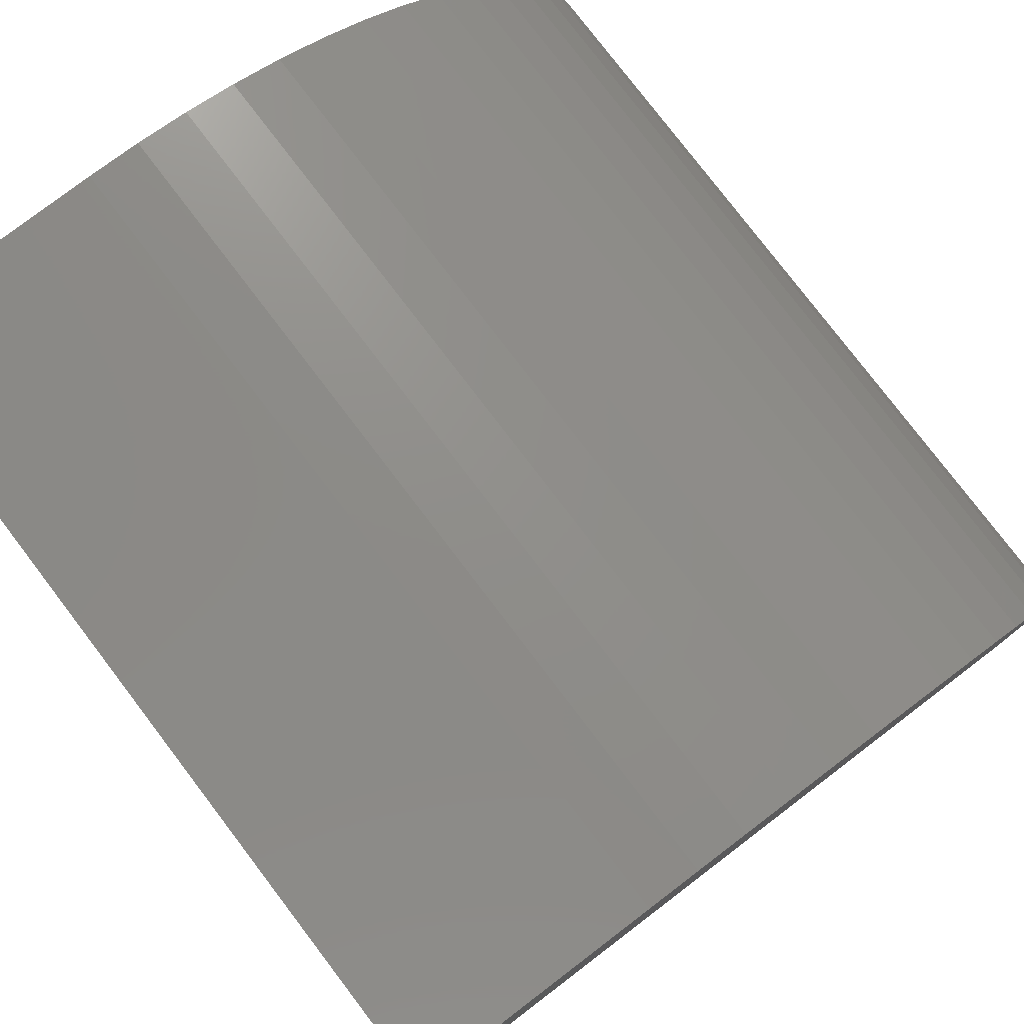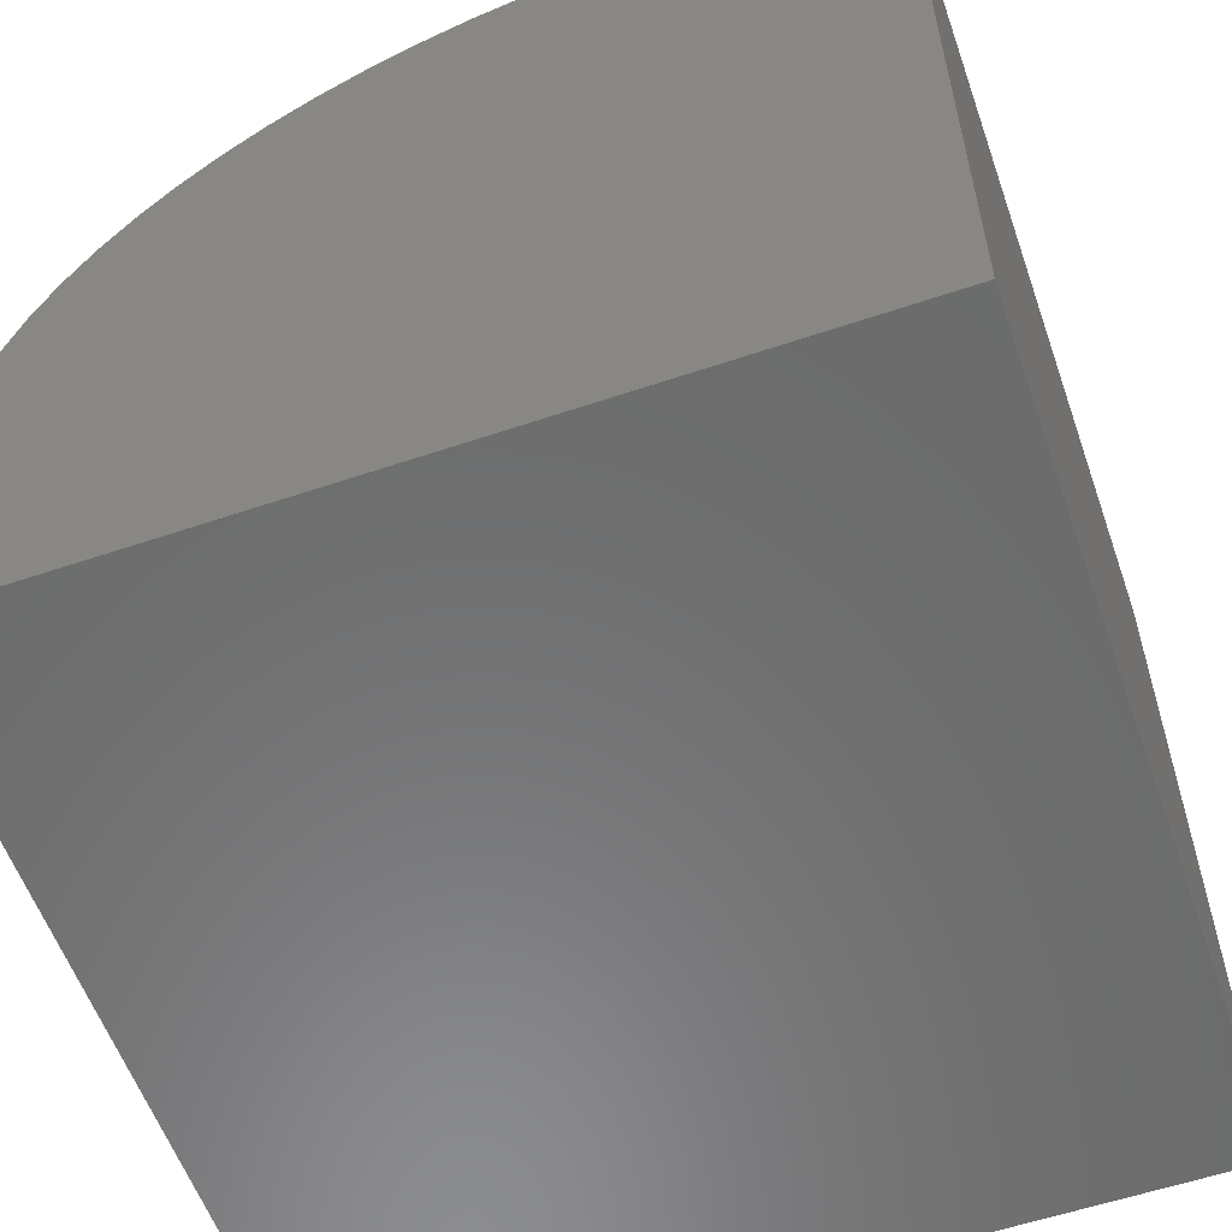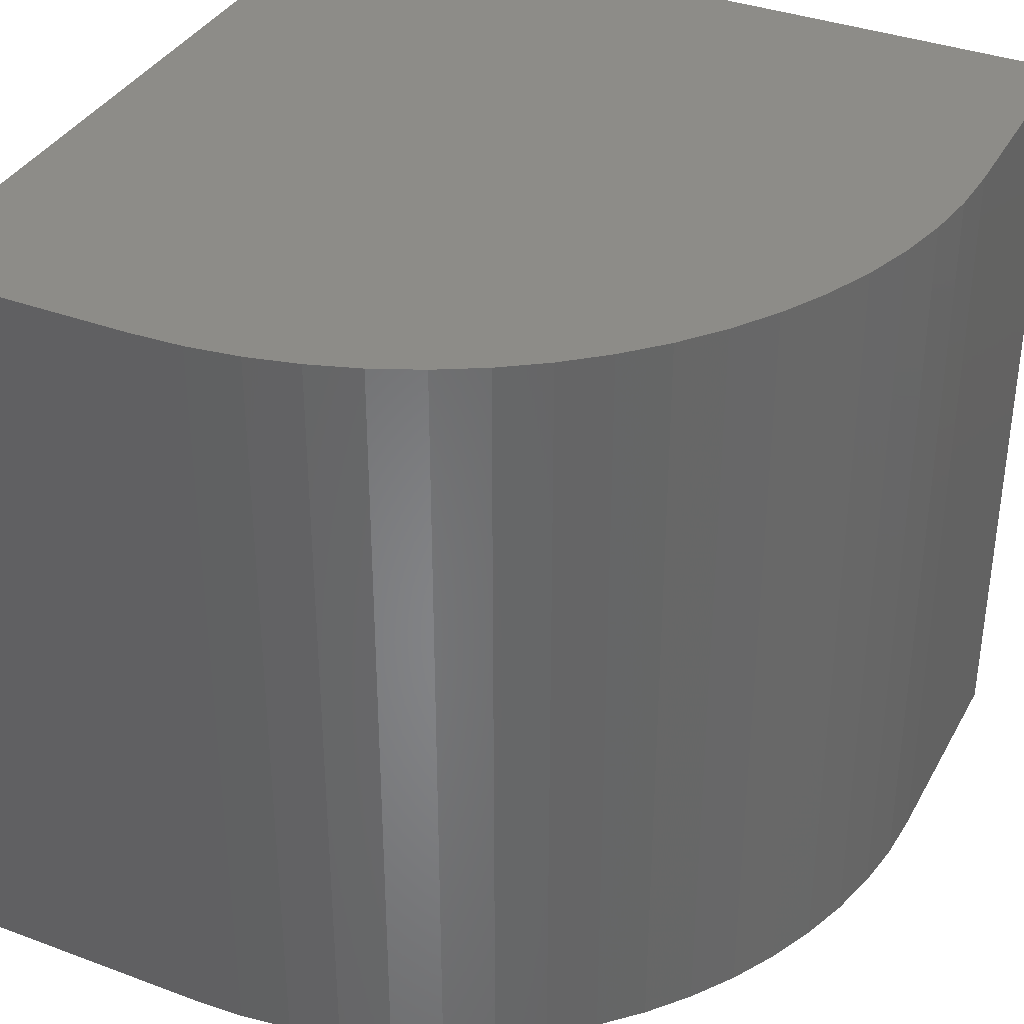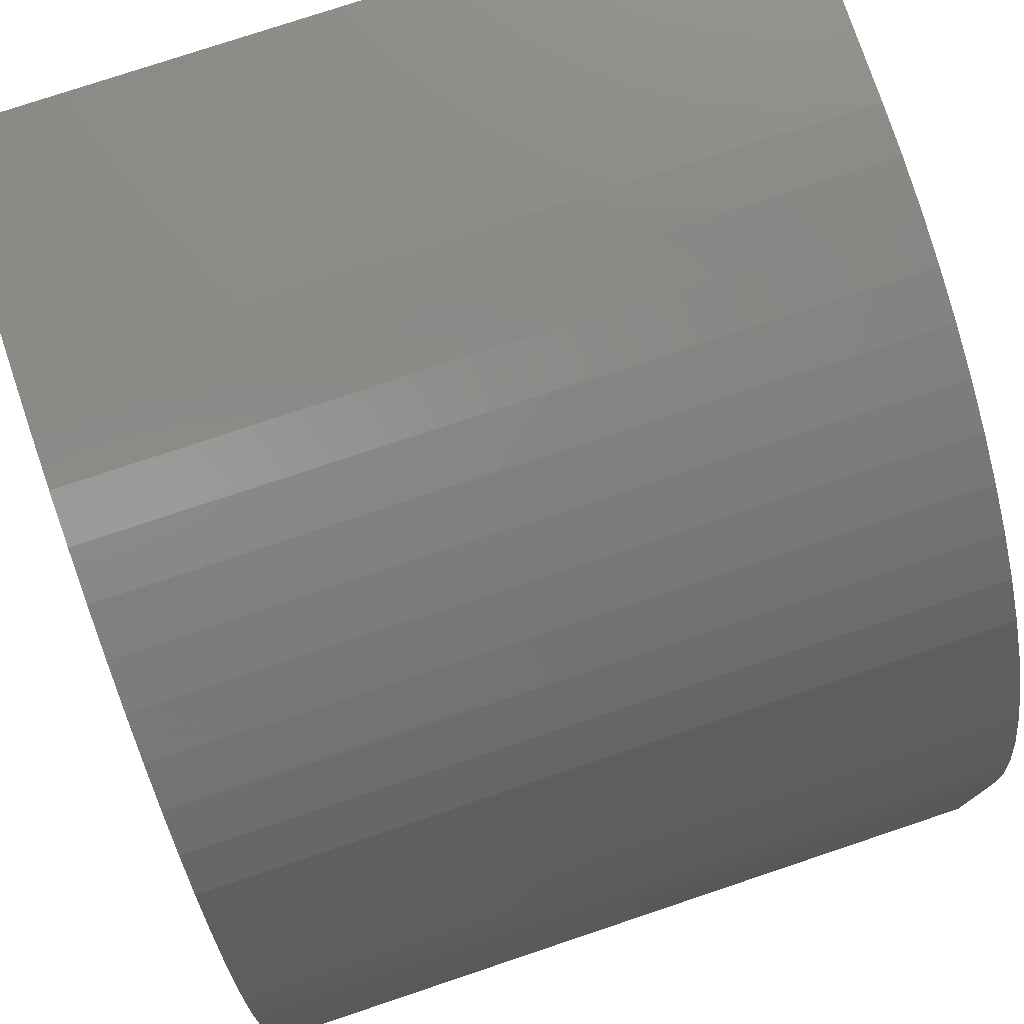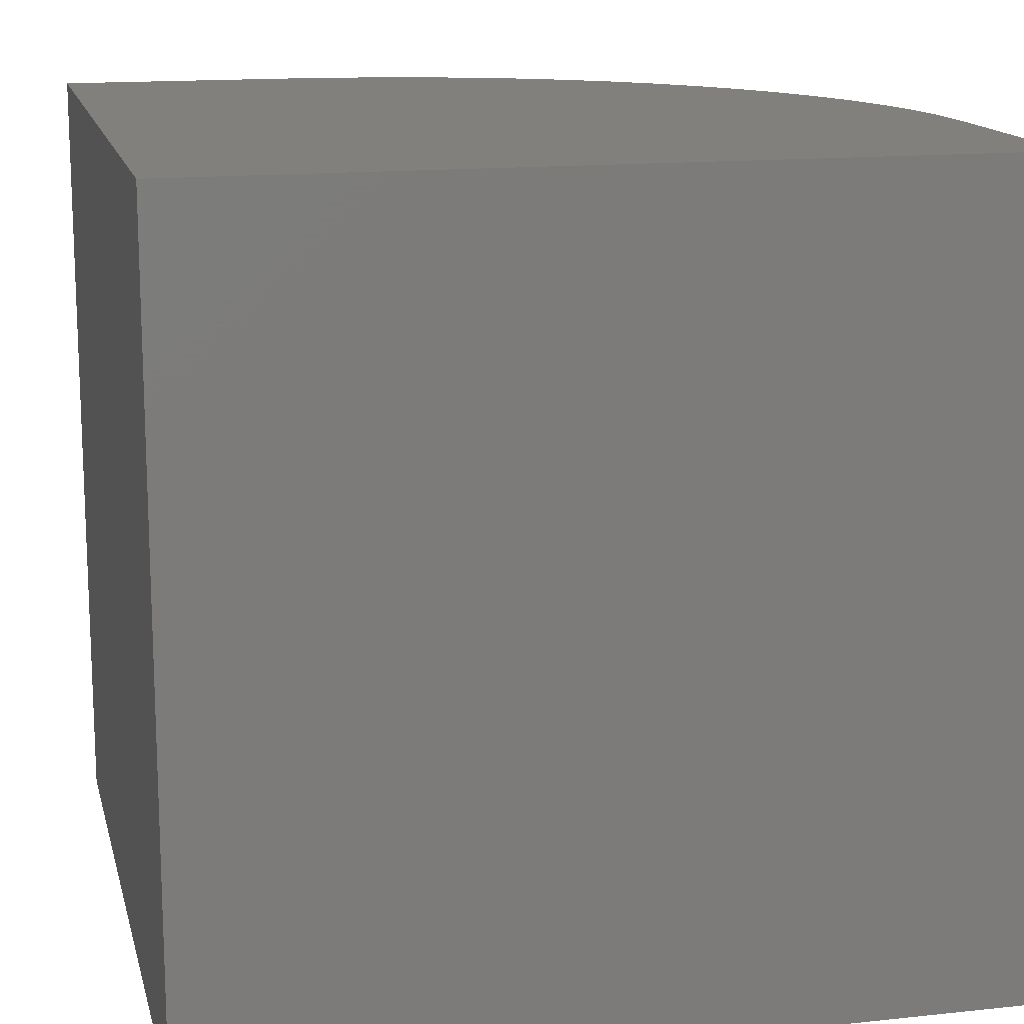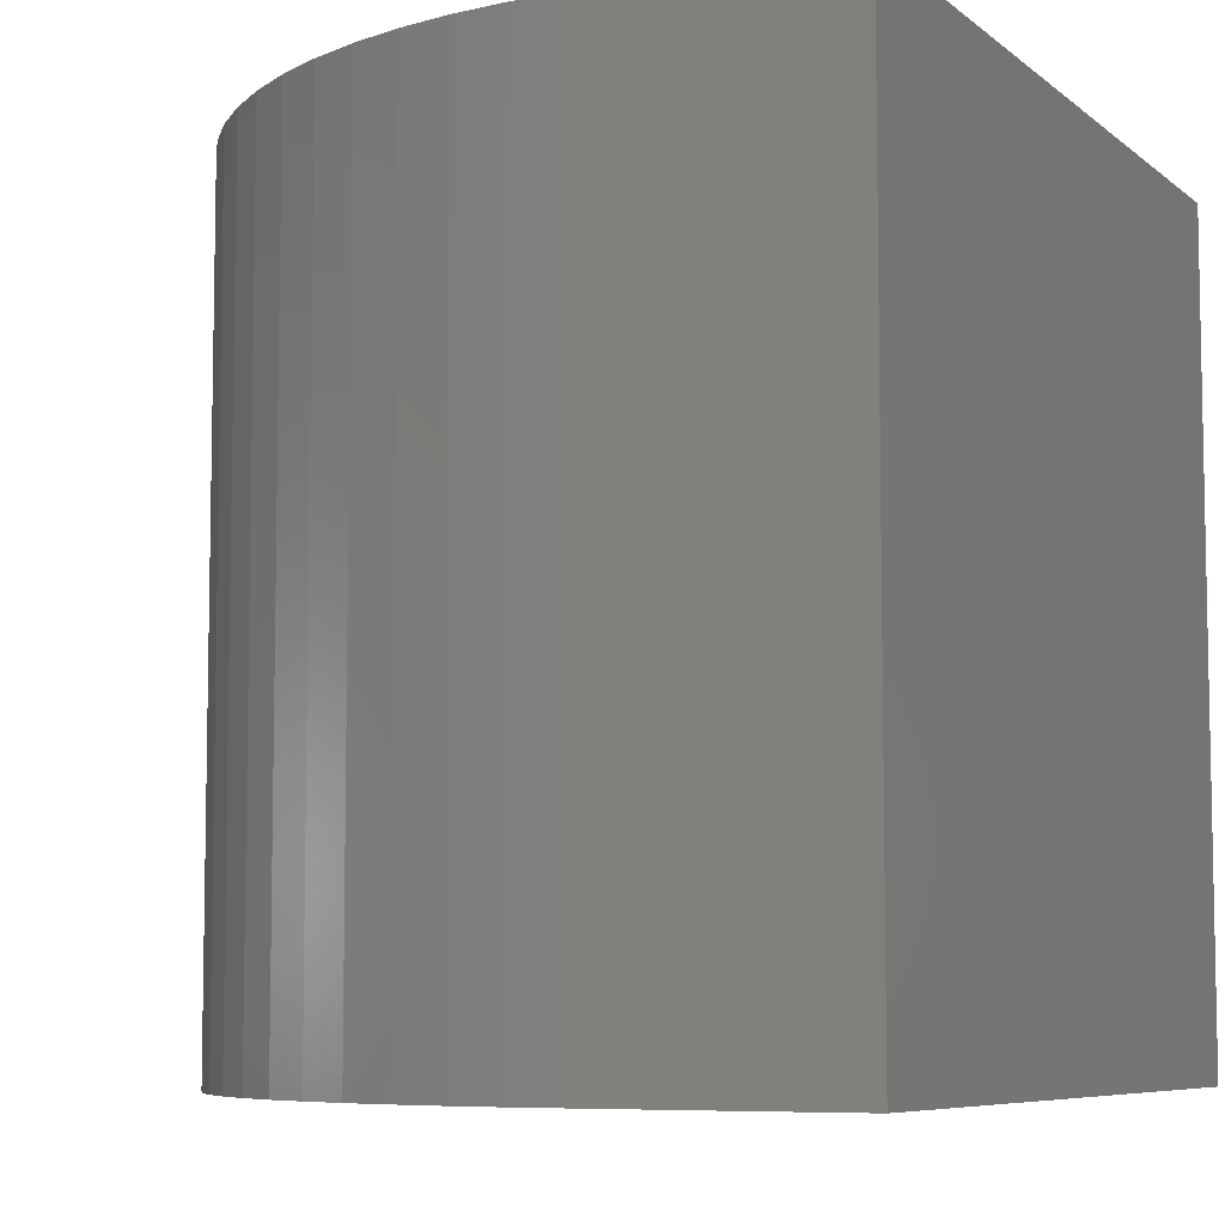
<metadata>
{"format":"stl","ext":"stl","renderer":"f3d","projection":"perspective","resolution":1024,"background":"white","views":[{"elev":78.7,"azim":142.7,"up":"+Z"},{"elev":-57.8,"azim":19.3,"up":"+Z"},{"elev":36.5,"azim":-64.2,"up":"+Y"},{"elev":76.9,"azim":-108.5,"up":"+Z"},{"elev":14.7,"azim":166.9,"up":"+Y"},{"elev":-7.1,"azim":26.3,"up":"+Y"}]}
</metadata>
<code>
# stl→obj: 42 verts, 80 faces
v 0 10 2.985
v 0 10 0
v 0 0 2.985
v 0 0 0
v 7.015 0 10
v 10 0 10
v 7.015 10 10
v 10 10 10
v 10 10 0
v 10 0 0
v 1.051 10 6.678
v 1.417 10 7.213
v 1.831 10 7.711
v 2.289 10 8.169
v 2.787 10 8.583
v 3.322 10 8.949
v 3.888 10 9.265
v 5.726 10 9.881
v 6.368 10 9.97
v 0.02992 10 3.632
v 0.1194 10 4.274
v 0.2678 10 4.905
v 0.4737 10 5.519
v 0.7354 10 6.112
v 4.481 10 9.526
v 5.095 10 9.732
v 6.368 0 9.97
v 5.726 0 9.881
v 5.095 0 9.732
v 4.481 0 9.526
v 3.888 0 9.265
v 3.322 0 8.949
v 2.787 0 8.583
v 2.289 0 8.169
v 1.831 0 7.711
v 1.417 0 7.213
v 1.051 0 6.678
v 0.7354 0 6.112
v 0.4737 0 5.519
v 0.2678 0 4.905
v 0.1194 0 4.274
v 0.02992 0 3.632
f 1 2 3
f 3 2 4
f 5 6 7
f 7 6 8
f 9 8 10
f 10 8 6
f 2 9 4
f 4 9 10
f 9 2 1
f 11 12 9
f 9 12 13
f 9 13 14
f 14 15 9
f 9 15 16
f 9 16 17
f 18 19 9
f 9 19 7
f 9 7 8
f 1 20 9
f 9 20 21
f 9 21 22
f 22 23 9
f 9 23 24
f 9 24 11
f 17 25 9
f 9 25 26
f 9 26 18
f 10 6 5
f 5 27 10
f 10 27 28
f 10 28 29
f 29 30 10
f 10 30 31
f 10 31 32
f 32 33 10
f 10 33 34
f 10 34 35
f 35 36 10
f 10 36 37
f 10 37 38
f 38 39 10
f 10 39 40
f 10 40 41
f 41 42 10
f 10 42 3
f 10 3 4
f 1 3 42
f 1 42 20
f 20 42 41
f 20 41 21
f 21 41 40
f 21 40 22
f 22 40 39
f 22 39 23
f 23 39 38
f 23 38 24
f 24 38 37
f 24 37 11
f 11 37 36
f 11 36 12
f 12 36 35
f 12 35 13
f 13 35 34
f 13 34 14
f 14 34 33
f 14 33 15
f 15 33 32
f 15 32 16
f 16 32 31
f 16 31 17
f 17 31 30
f 17 30 25
f 25 30 29
f 25 29 26
f 26 29 28
f 26 28 18
f 18 28 27
f 18 27 19
f 19 27 5
f 19 5 7

</code>
